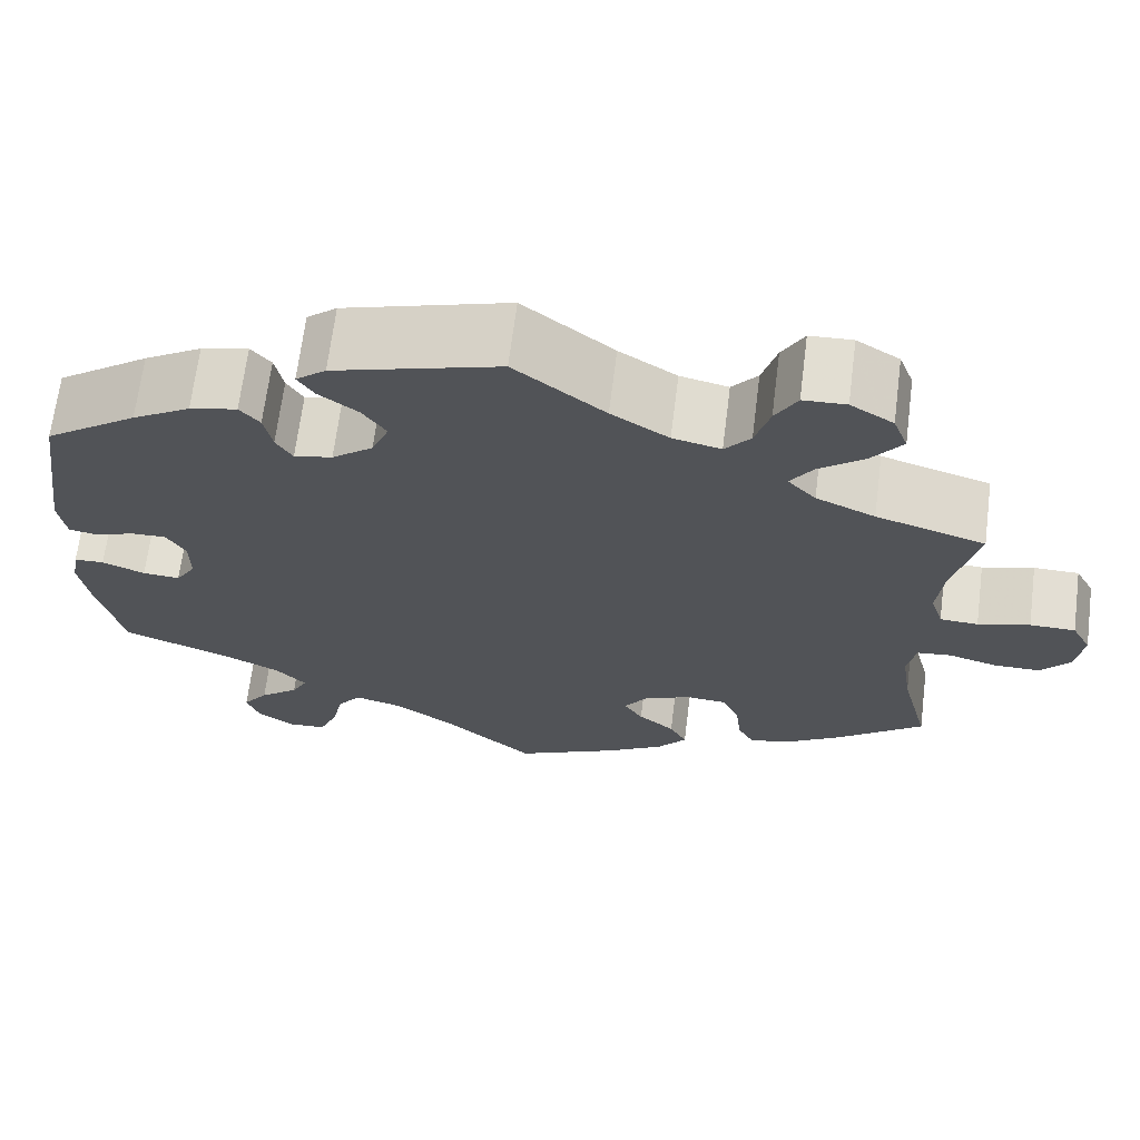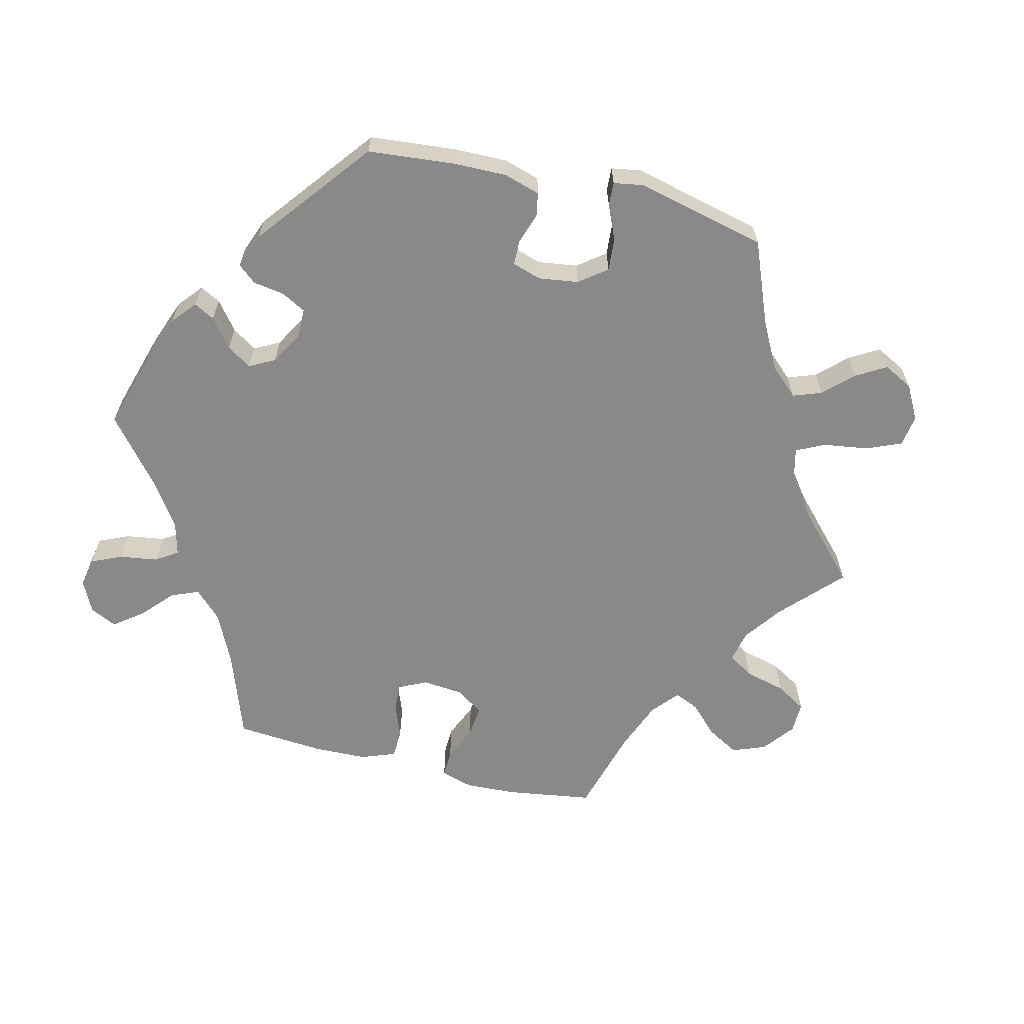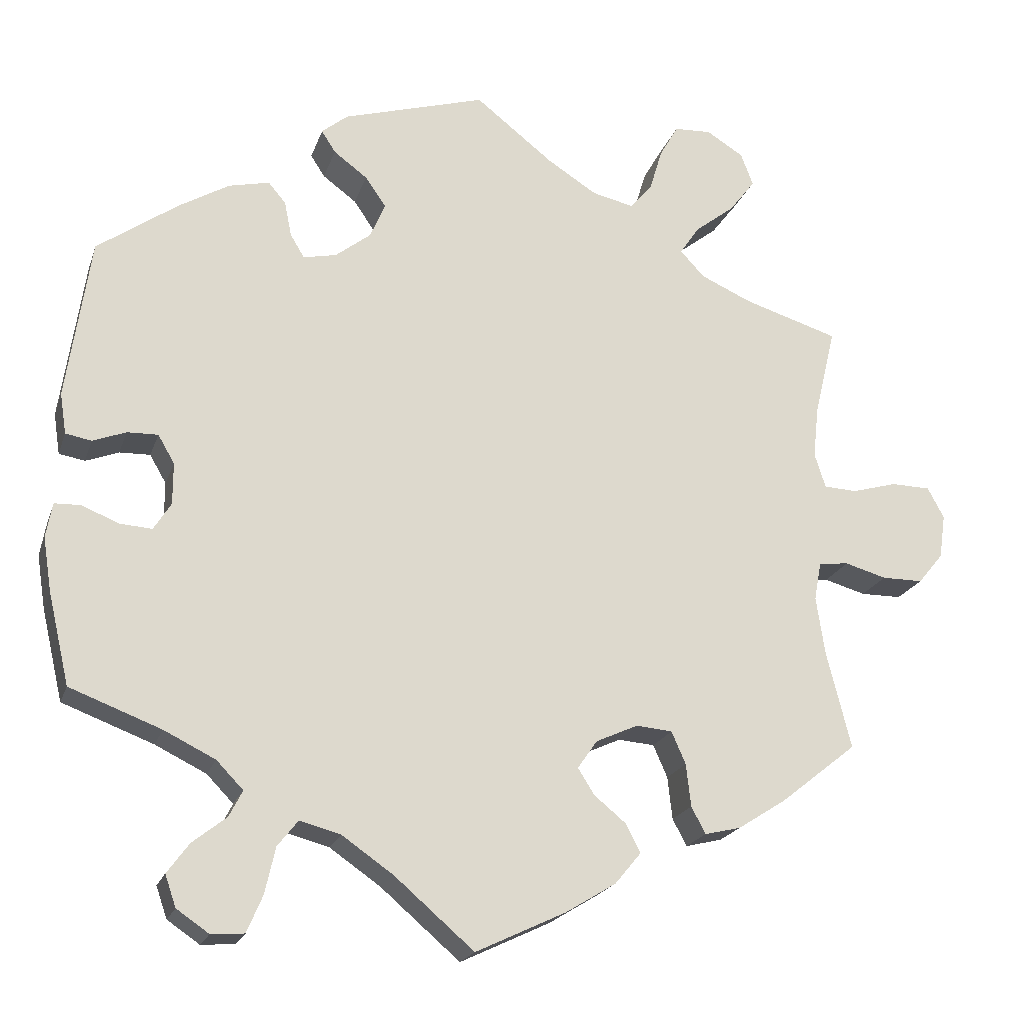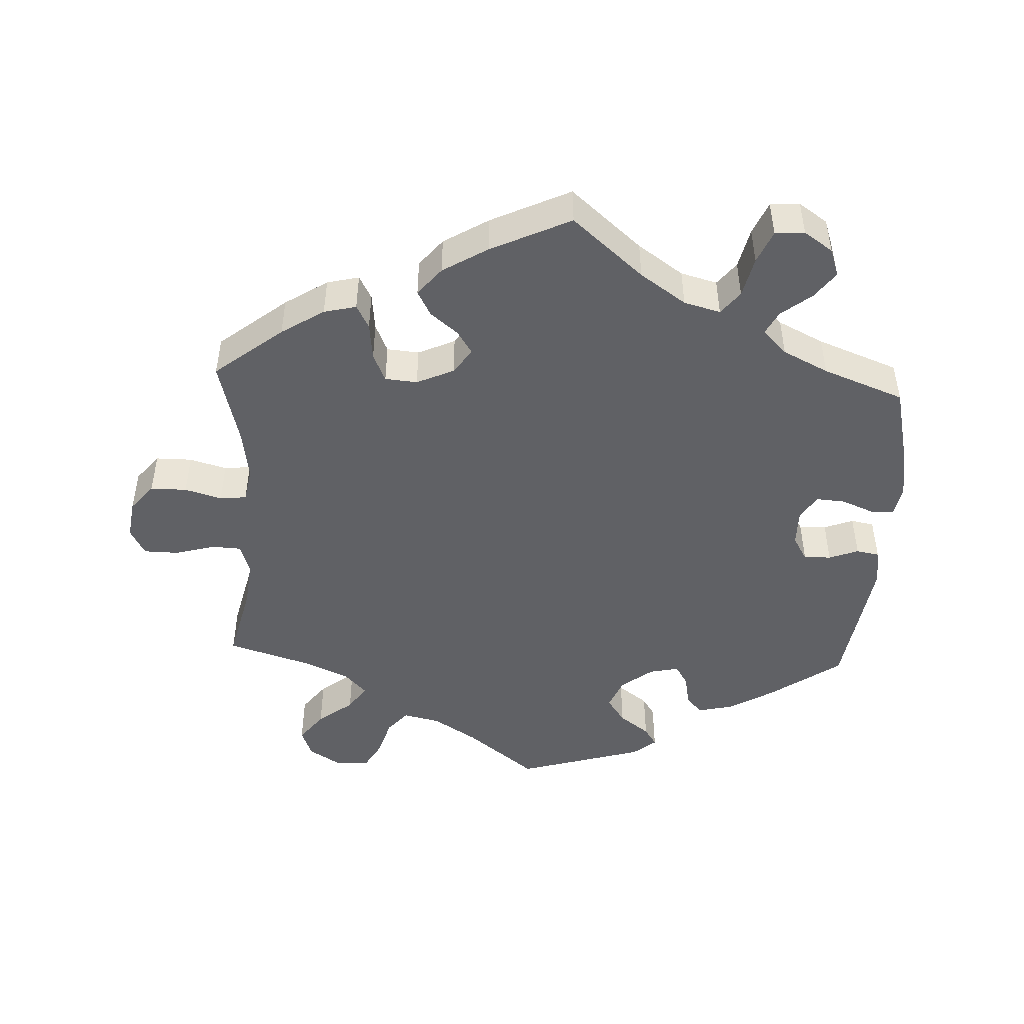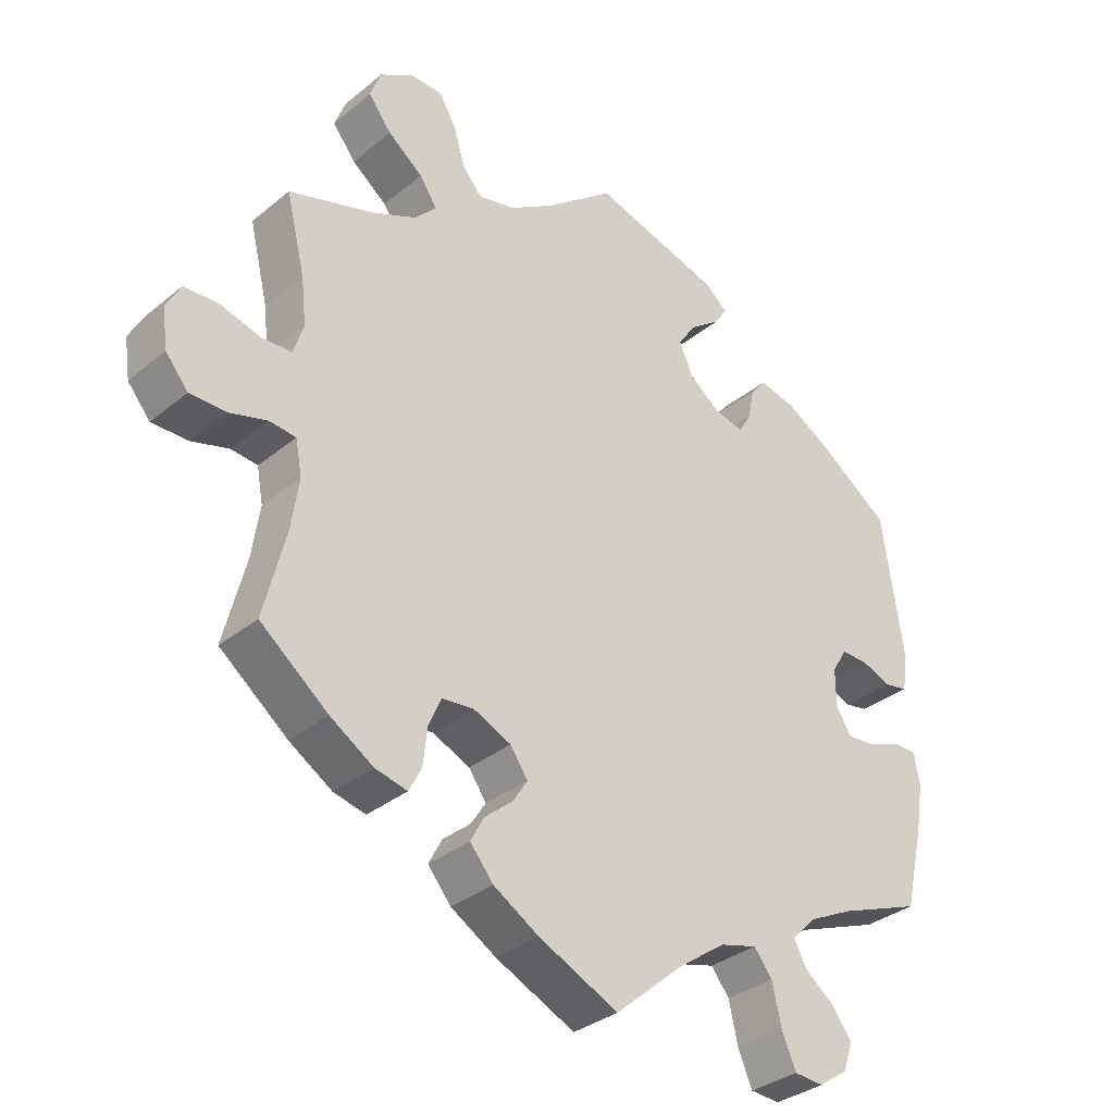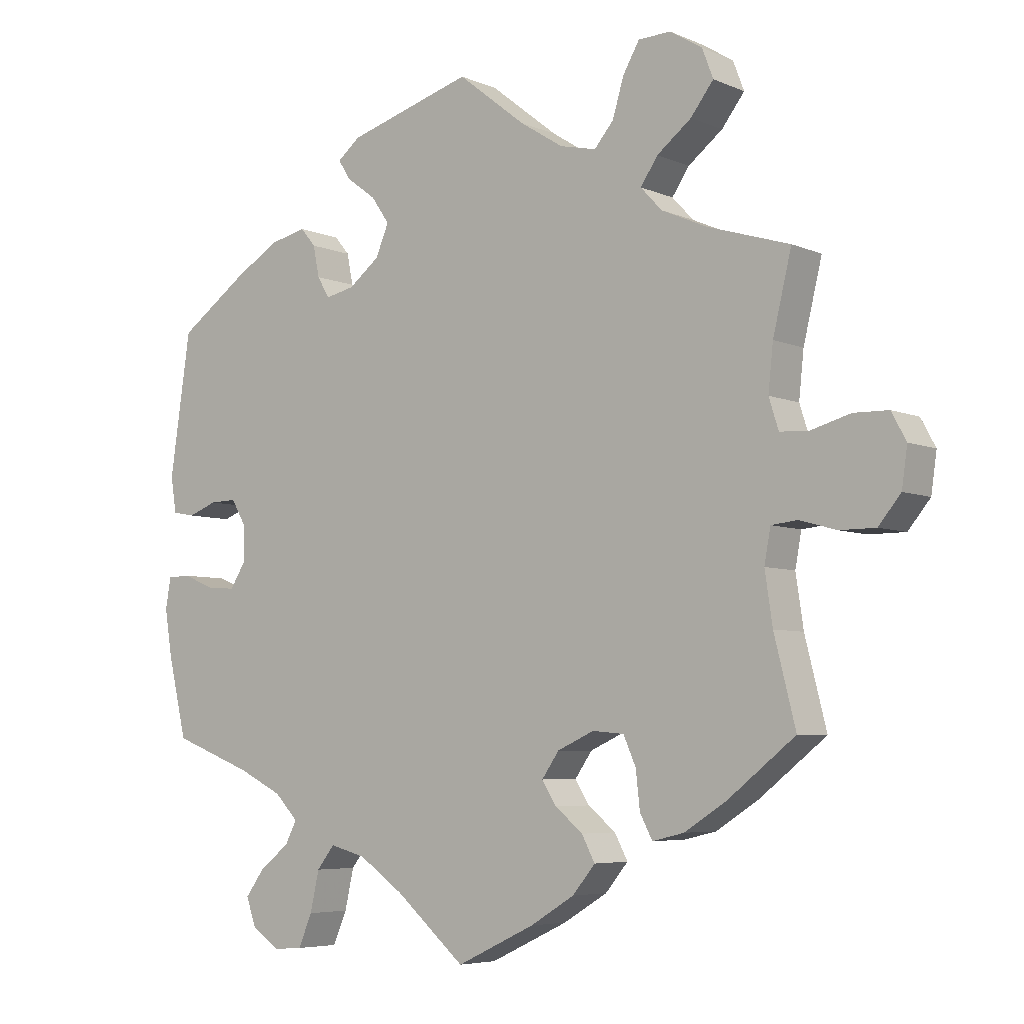
<metadata>
{"format":"obj","ext":"obj","renderer":"f3d","projection":"perspective","resolution":1024,"background":"white","views":[{"elev":67.4,"azim":7.2,"up":"+Z"},{"elev":-63.2,"azim":-43.6,"up":"+Y"},{"elev":-20.3,"azim":-16.0,"up":"+Z"},{"elev":-47.3,"azim":177.2,"up":"+Y"},{"elev":-33.3,"azim":138.0,"up":"+Z"},{"elev":-5.6,"azim":37.7,"up":"+Z"}]}
</metadata>
<code>
v 0.474 0.07 0.178
v 0.467 0.07 0.112
v 0.481 0.07 0.068
v 0.523 0.07 0.066
v 0.58 0.07 0.082
v 0.63 0.07 0.081
v 0.651 0.07 0.042
v 0.643 0.07 -0.014
v 0.611 0.07 -0.053
v 0.559 0.07 -0.053
v 0.506 0.07 -0.038
v 0.468 0.07 -0.042
v 0.459 0.07 -0.091
v 0.47 0.07 -0.165
v 0.501 0.07 -0.288
v 0.404 0.07 -0.365
v 0.343 0.07 -0.404
v 0.297 0.07 -0.415
v 0.279 0.07 -0.381
v 0.273 0.07 -0.327
v 0.255 0.07 -0.286
v 0.209 0.07 -0.282
v 0.156 0.07 -0.306
v 0.131 0.07 -0.342
v 0.152 0.07 -0.375
v 0.192 0.07 -0.408
v 0.211 0.07 -0.444
v 0.178 0.07 -0.484
v 0.114 0.07 -0.523
v 0 0.07 -0.577
v -0.101 0.07 -0.49
v -0.166 0.07 -0.445
v -0.218 0.07 -0.431
v -0.244 0.07 -0.464
v -0.257 0.07 -0.522
v -0.277 0.07 -0.569
v -0.319 0.07 -0.572
v -0.36 0.07 -0.544
v -0.374 0.07 -0.504
v -0.346 0.07 -0.466
v -0.303 0.07 -0.432
v -0.286 0.07 -0.399
v -0.32 0.07 -0.364
v -0.385 0.07 -0.332
v -0.501 0.07 -0.288
v -0.528 0.07 -0.173
v -0.539 0.07 -0.104
v -0.531 0.07 -0.06
v -0.498 0.07 -0.059
v -0.451 0.07 -0.078
v -0.41 0.07 -0.081
v -0.388 0.07 -0.046
v -0.388 0.07 0.007
v -0.409 0.07 0.043
v -0.448 0.07 0.042
v -0.49 0.07 0.026
v -0.523 0.07 0.032
v -0.531 0.07 0.084
v -0.501 0.07 0.289
v -0.399 0.07 0.361
v -0.335 0.07 0.399
v -0.283 0.07 0.411
v -0.261 0.07 0.385
v -0.252 0.07 0.34
v -0.234 0.07 0.31
v -0.192 0.07 0.319
v -0.147 0.07 0.354
v -0.128 0.07 0.399
v -0.154 0.07 0.437
v -0.197 0.07 0.469
v -0.215 0.07 0.497
v -0.182 0.07 0.524
v 0 0.07 0.578
v 0.099 0.07 0.5
v 0.162 0.07 0.46
v 0.215 0.07 0.448
v 0.243 0.07 0.481
v 0.259 0.07 0.535
v 0.283 0.07 0.577
v 0.33 0.07 0.579
v 0.377 0.07 0.55
v 0.393 0.07 0.508
v 0.36 0.07 0.465
v 0.31 0.07 0.426
v 0.285 0.07 0.389
v 0.316 0.07 0.356
v 0.381 0.07 0.327
v 0.501 0.07 0.29
v 0.474 0 0.178
v 0.467 0 0.112
v 0.481 0 0.068
v 0.523 0 0.066
v 0.58 0 0.082
v 0.63 0 0.081
v 0.651 0 0.042
v 0.643 0 -0.014
v 0.611 0 -0.053
v 0.559 0 -0.053
v 0.506 0 -0.038
v 0.468 0 -0.042
v 0.459 0 -0.091
v 0.47 0 -0.165
v 0.501 0 -0.288
v 0.404 0 -0.365
v 0.343 0 -0.404
v 0.297 0 -0.415
v 0.279 0 -0.381
v 0.273 0 -0.327
v 0.255 0 -0.286
v 0.209 0 -0.282
v 0.156 0 -0.306
v 0.131 0 -0.342
v 0.152 0 -0.375
v 0.192 0 -0.408
v 0.211 0 -0.444
v 0.178 0 -0.484
v 0.114 0 -0.523
v 0 0 -0.577
v -0.101 0 -0.49
v -0.166 0 -0.445
v -0.218 0 -0.431
v -0.244 0 -0.464
v -0.257 0 -0.522
v -0.277 0 -0.569
v -0.319 0 -0.572
v -0.36 0 -0.544
v -0.374 0 -0.504
v -0.346 0 -0.466
v -0.303 0 -0.432
v -0.286 0 -0.399
v -0.32 0 -0.364
v -0.385 0 -0.332
v -0.501 0 -0.288
v -0.528 0 -0.173
v -0.539 0 -0.104
v -0.531 0 -0.06
v -0.498 0 -0.059
v -0.451 0 -0.078
v -0.41 0 -0.081
v -0.388 0 -0.046
v -0.388 0 0.007
v -0.409 0 0.043
v -0.448 0 0.042
v -0.49 0 0.026
v -0.523 0 0.032
v -0.531 0 0.084
v -0.501 0 0.289
v -0.399 0 0.361
v -0.335 0 0.399
v -0.283 0 0.411
v -0.261 0 0.385
v -0.252 0 0.34
v -0.234 0 0.31
v -0.192 0 0.319
v -0.147 0 0.354
v -0.128 0 0.399
v -0.154 0 0.437
v -0.197 0 0.469
v -0.215 0 0.497
v -0.182 0 0.524
v 0 0 0.578
v 0.099 0 0.5
v 0.162 0 0.46
v 0.215 0 0.448
v 0.243 0 0.481
v 0.259 0 0.535
v 0.283 0 0.577
v 0.33 0 0.579
v 0.377 0 0.55
v 0.393 0 0.508
v 0.36 0 0.465
v 0.31 0 0.426
v 0.285 0 0.389
v 0.316 0 0.356
v 0.381 0 0.327
v 0.501 0 0.29
f 87 88 1
f 86 87 1 2
f 85 86 2 3
f 81 82 83 84
f 81 84 85
f 80 81 85
f 77 78 79 80
f 76 77 80 85
f 75 76 85 3
f 71 72 73 74
f 69 70 71 74
f 68 69 74 75
f 67 68 75 3
f 61 62 63 64
f 61 64 65
f 60 61 65
f 59 60 65
f 58 59 65
f 55 56 57 58
f 54 55 58 65
f 53 54 65 66
f 47 48 49 50
f 47 50 51
f 44 45 46 47
f 43 44 47 51
f 42 43 51 52
f 38 39 40 41
f 38 41 42
f 37 38 42
f 34 35 36 37
f 34 37 42
f 33 34 42 52
f 28 29 30 31
f 28 31 32
f 25 26 27 28
f 24 25 28 32
f 23 24 32 33
f 17 18 19 20
f 17 20 21
f 14 15 16 17
f 13 14 17 21
f 12 13 21 22
f 8 9 10 11
f 8 11 12
f 7 8 12
f 4 5 6 7
f 3 4 7 12
f 52 53 66 67
f 23 33 52 67
f 22 23 67
f 3 12 22 67
f 89 176 175
f 90 89 175 174
f 91 90 174 173
f 172 171 170 169
f 173 172 169
f 173 169 168
f 168 167 166 165
f 173 168 165 164
f 91 173 164 163
f 162 161 160 159
f 162 159 158 157
f 163 162 157 156
f 91 163 156 155
f 152 151 150 149
f 153 152 149
f 153 149 148
f 153 148 147
f 153 147 146
f 146 145 144 143
f 153 146 143 142
f 154 153 142 141
f 138 137 136 135
f 139 138 135
f 135 134 133 132
f 139 135 132 131
f 140 139 131 130
f 129 128 127 126
f 130 129 126
f 130 126 125
f 125 124 123 122
f 130 125 122
f 140 130 122 121
f 119 118 117 116
f 120 119 116
f 116 115 114 113
f 120 116 113 112
f 121 120 112 111
f 108 107 106 105
f 109 108 105
f 105 104 103 102
f 109 105 102 101
f 110 109 101 100
f 99 98 97 96
f 100 99 96
f 100 96 95
f 95 94 93 92
f 100 95 92 91
f 155 154 141 140
f 155 140 121 111
f 155 111 110
f 155 110 100 91
f 1 89 90 2
f 2 90 91 3
f 3 91 92 4
f 4 92 93 5
f 5 93 94 6
f 6 94 95 7
f 7 95 96 8
f 8 96 97 9
f 9 97 98 10
f 10 98 99 11
f 11 99 100 12
f 12 100 101 13
f 13 101 102 14
f 14 102 103 15
f 15 103 104 16
f 16 104 105 17
f 17 105 106 18
f 18 106 107 19
f 19 107 108 20
f 20 108 109 21
f 21 109 110 22
f 22 110 111 23
f 23 111 112 24
f 24 112 113 25
f 25 113 114 26
f 26 114 115 27
f 27 115 116 28
f 28 116 117 29
f 29 117 118 30
f 30 118 119 31
f 31 119 120 32
f 32 120 121 33
f 33 121 122 34
f 34 122 123 35
f 35 123 124 36
f 36 124 125 37
f 37 125 126 38
f 38 126 127 39
f 39 127 128 40
f 40 128 129 41
f 41 129 130 42
f 42 130 131 43
f 43 131 132 44
f 44 132 133 45
f 45 133 134 46
f 46 134 135 47
f 47 135 136 48
f 48 136 137 49
f 49 137 138 50
f 50 138 139 51
f 51 139 140 52
f 52 140 141 53
f 53 141 142 54
f 54 142 143 55
f 55 143 144 56
f 56 144 145 57
f 57 145 146 58
f 58 146 147 59
f 59 147 148 60
f 60 148 149 61
f 61 149 150 62
f 62 150 151 63
f 63 151 152 64
f 64 152 153 65
f 65 153 154 66
f 66 154 155 67
f 67 155 156 68
f 68 156 157 69
f 69 157 158 70
f 70 158 159 71
f 71 159 160 72
f 72 160 161 73
f 73 161 162 74
f 74 162 163 75
f 75 163 164 76
f 76 164 165 77
f 77 165 166 78
f 78 166 167 79
f 79 167 168 80
f 80 168 169 81
f 81 169 170 82
f 82 170 171 83
f 83 171 172 84
f 84 172 173 85
f 85 173 174 86
f 86 174 175 87
f 87 175 176 88
f 88 176 89 1

</code>
